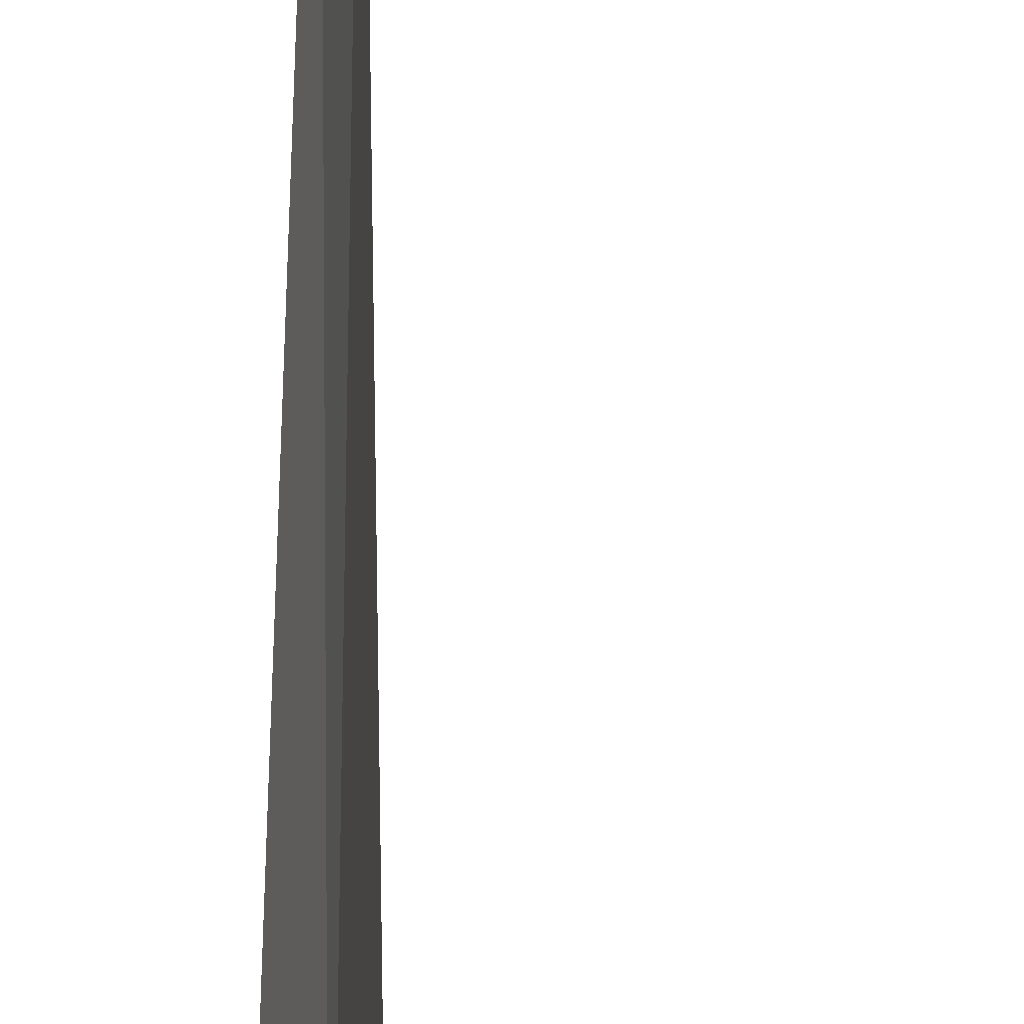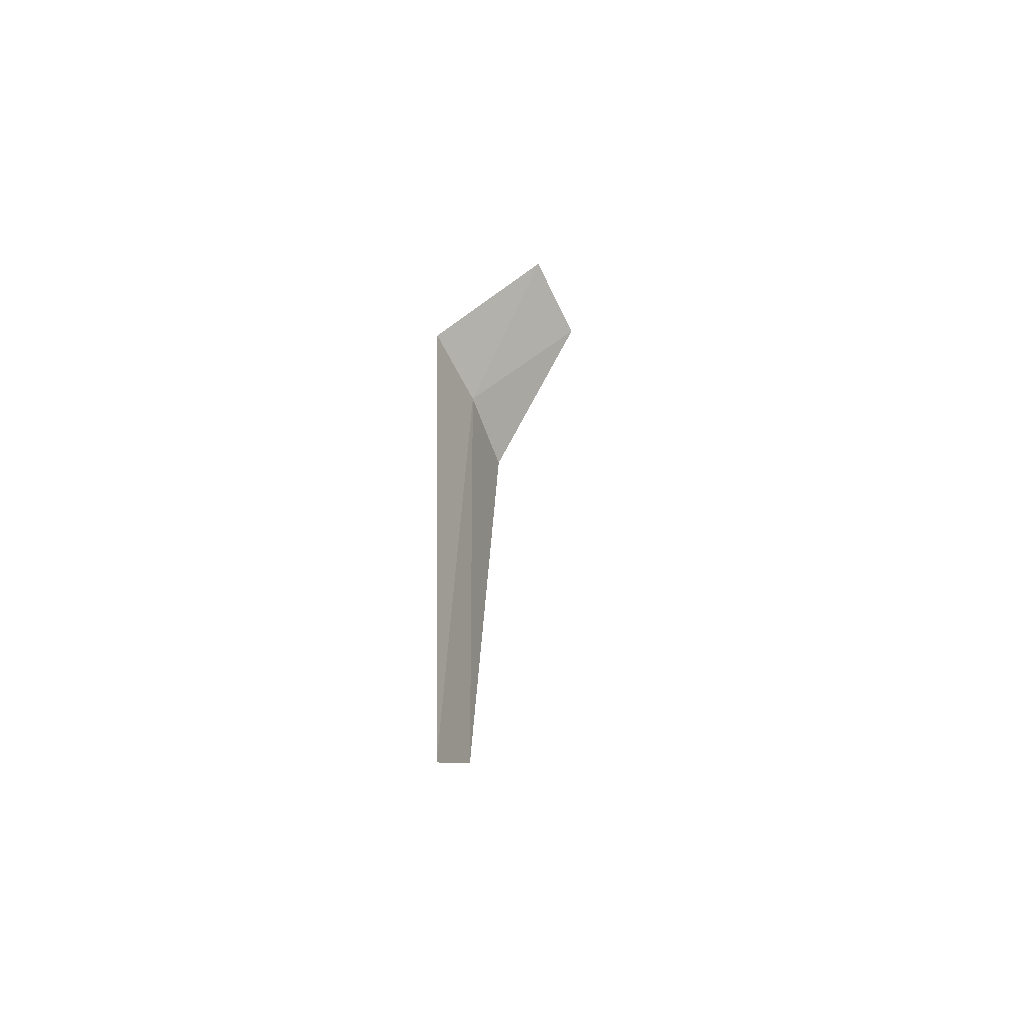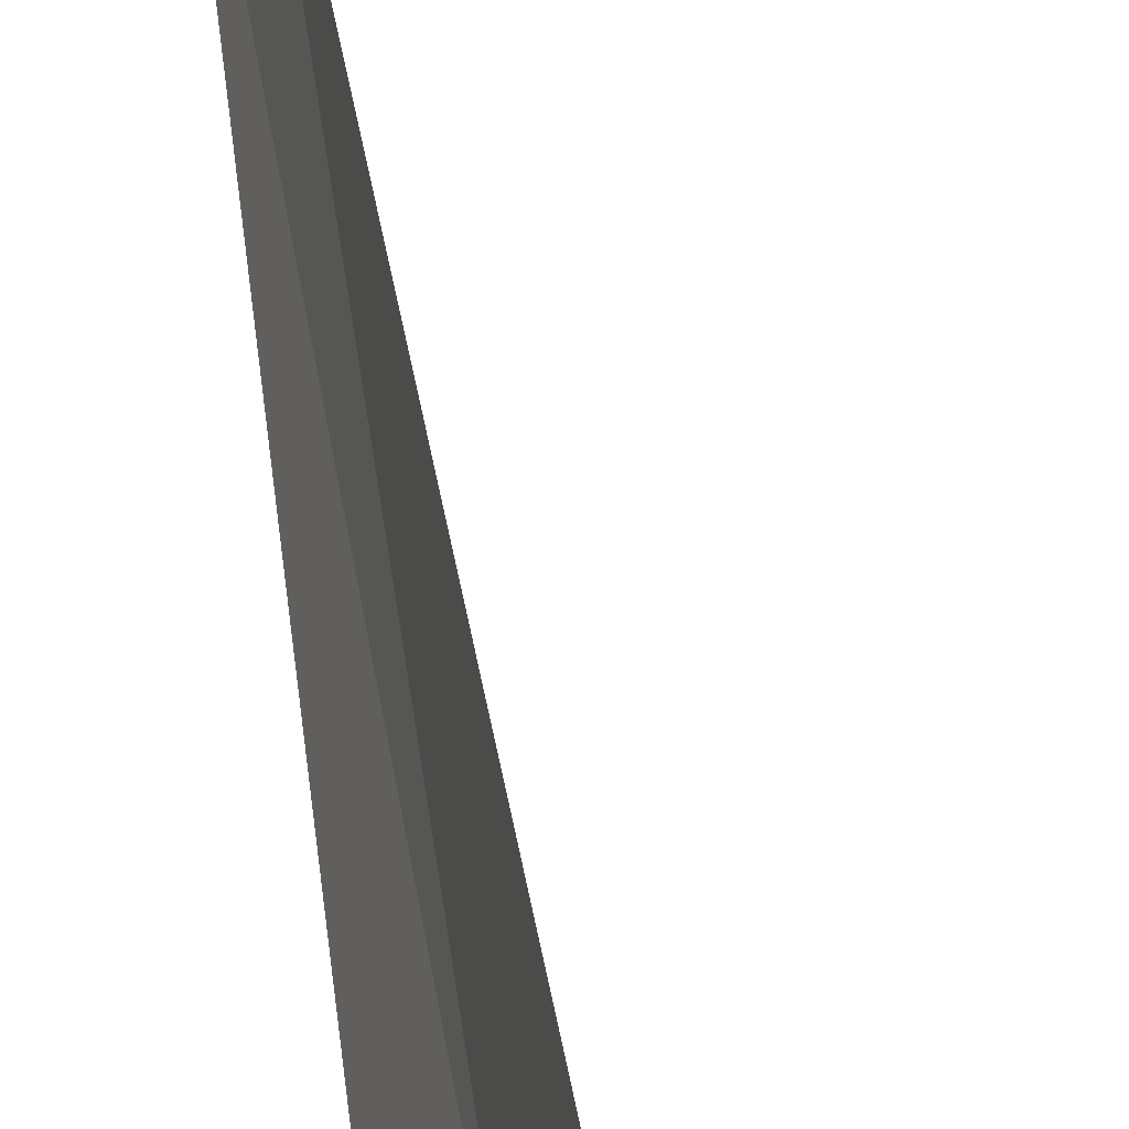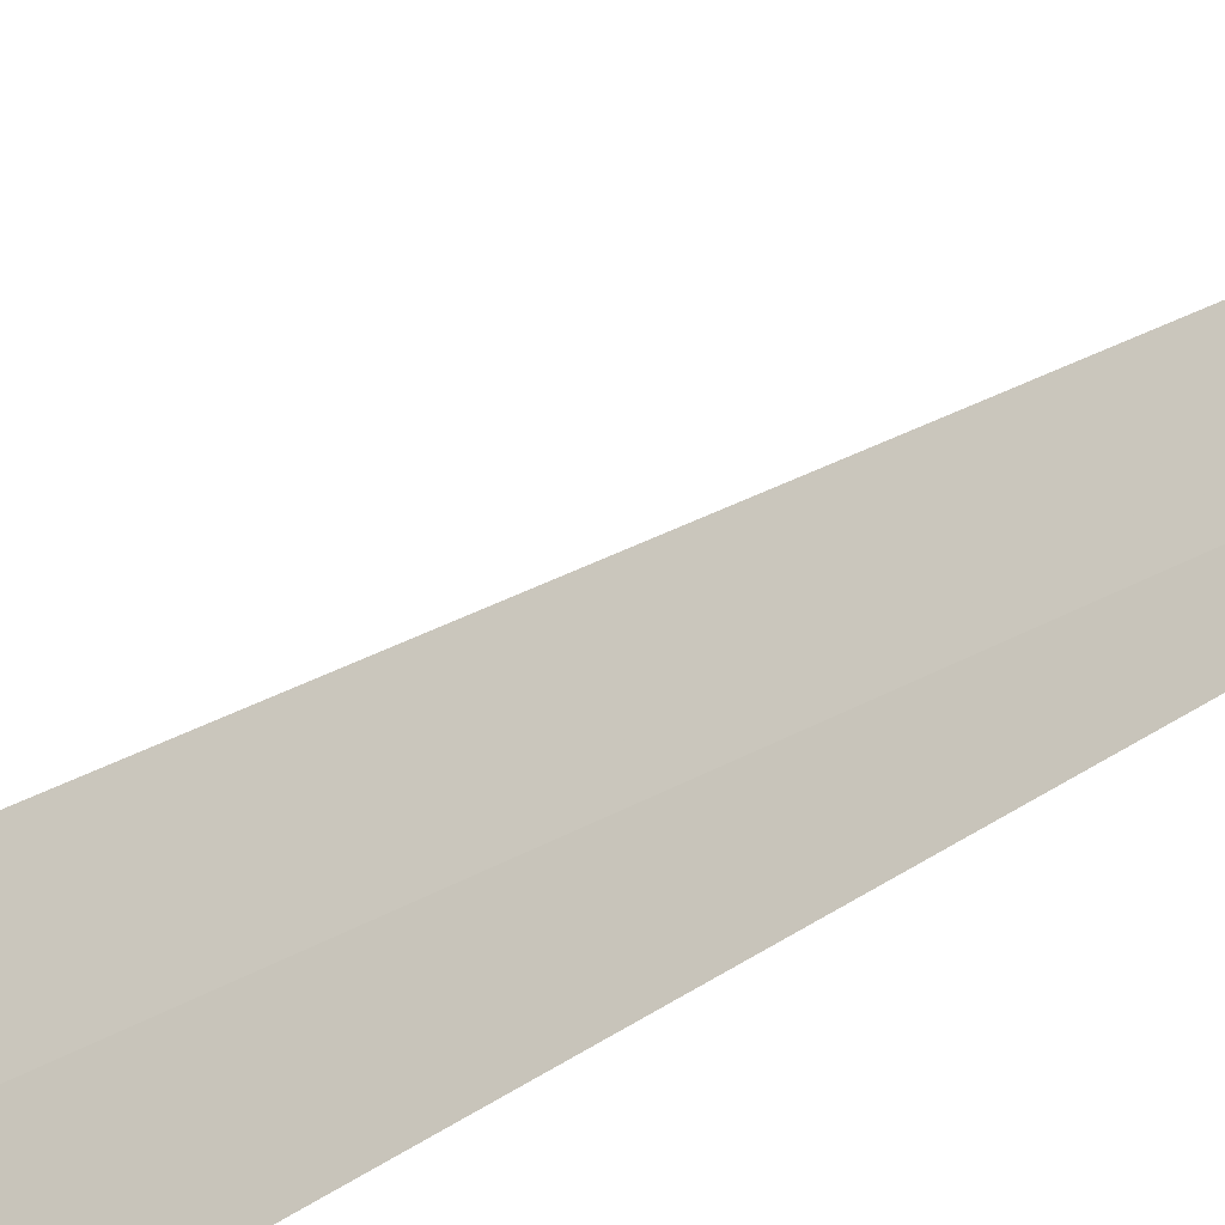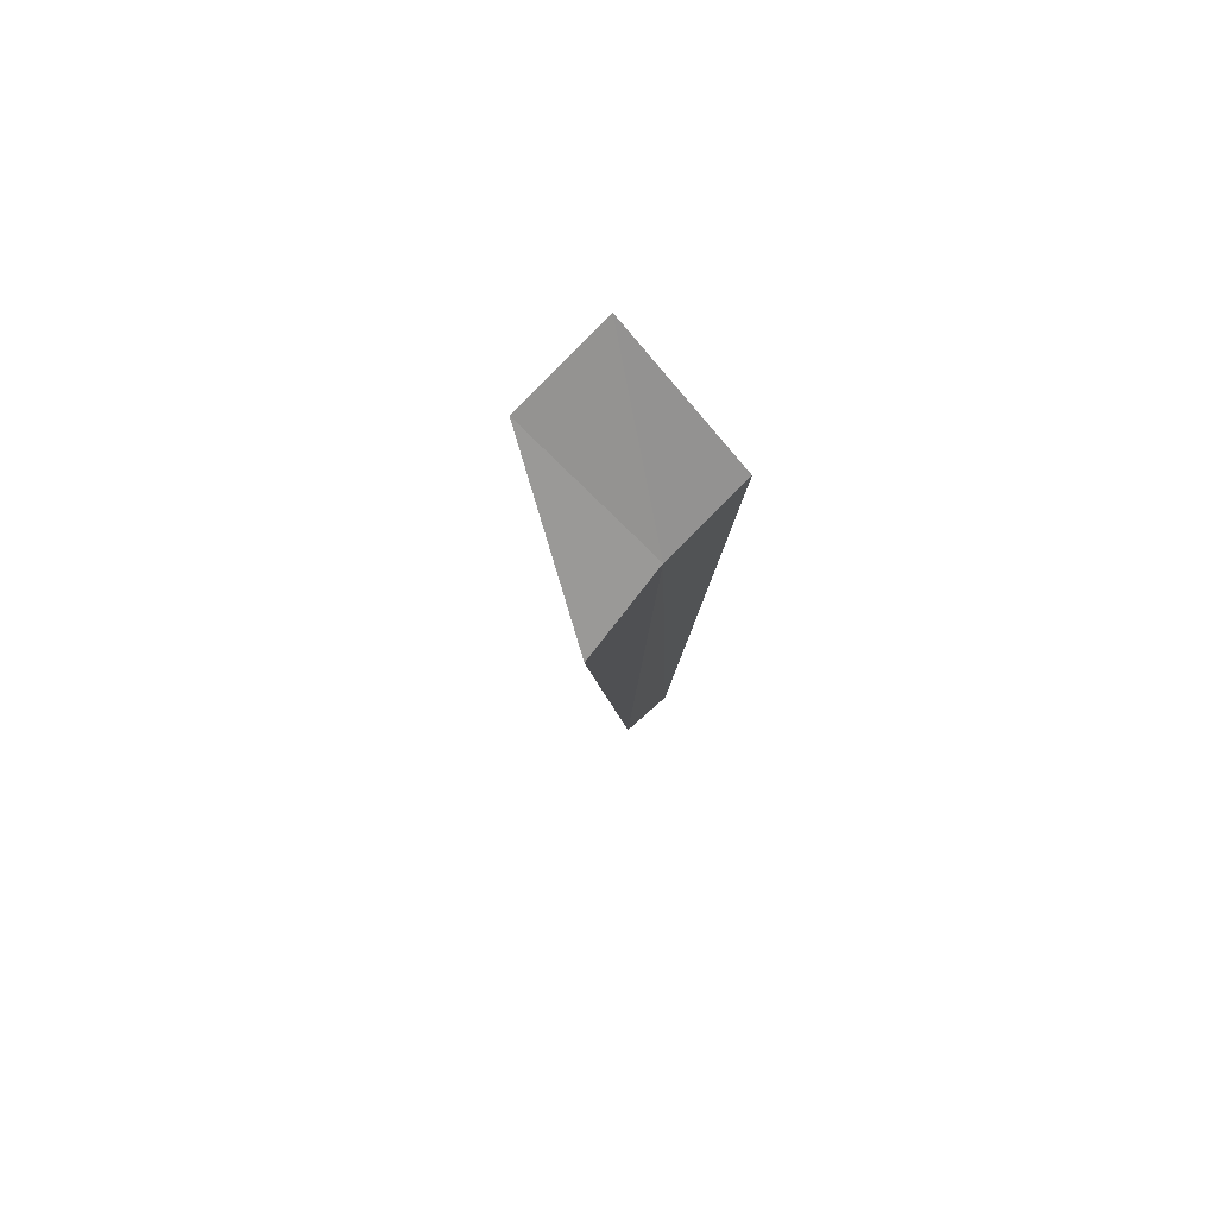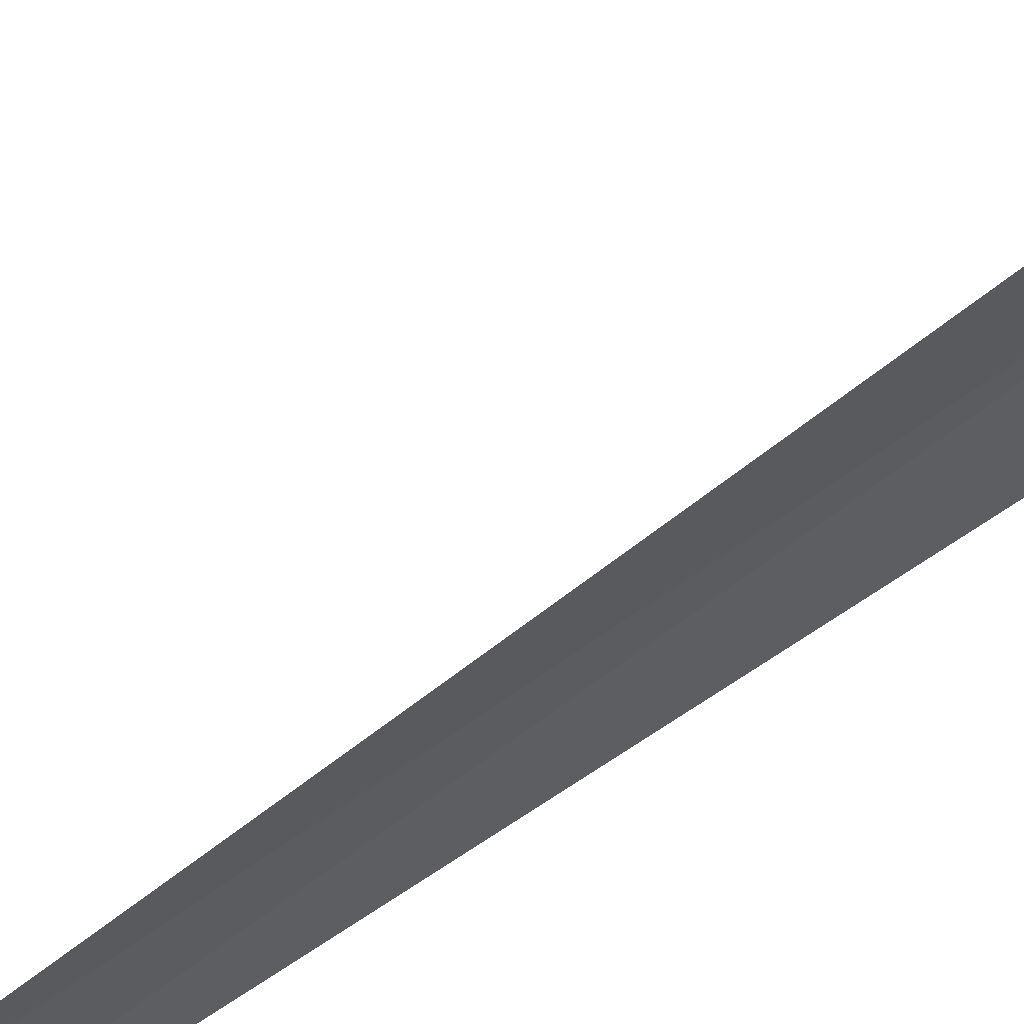
<metadata>
{"format":"obj","ext":"obj","renderer":"f3d","projection":"perspective","resolution":1024,"background":"white","views":[{"elev":58.5,"azim":179.5,"up":"+Z"},{"elev":-61.8,"azim":-170.7,"up":"+Y"},{"elev":45.9,"azim":171.9,"up":"+Z"},{"elev":-49.4,"azim":-56.8,"up":"+Z"},{"elev":78.6,"azim":27.5,"up":"+Y"},{"elev":79.7,"azim":55.5,"up":"+Z"}]}
</metadata>
<code>
v 9.103 -0.9625 14.56
v 9.318 -0.9625 13.87
v 9.171 -7.063 14.31
v 9.052 -6.457 14.79
v 8.972 -0.9625 15.28
v 8.104 0.03748 14.44
v 8.321 0.03748 13.69
f 1 3 2
f 1 4 3
f 1 5 4
f 1 6 5
f 1 2 7
f 1 7 6

</code>
